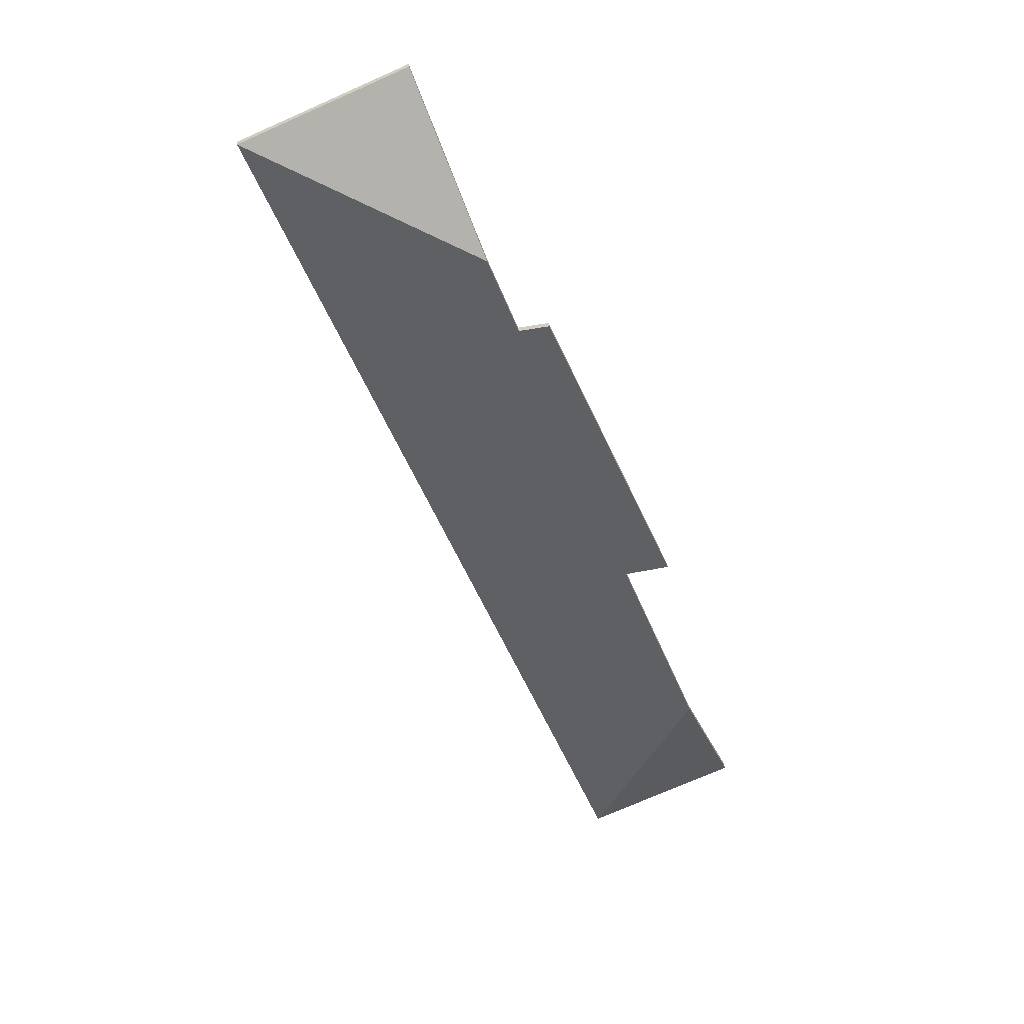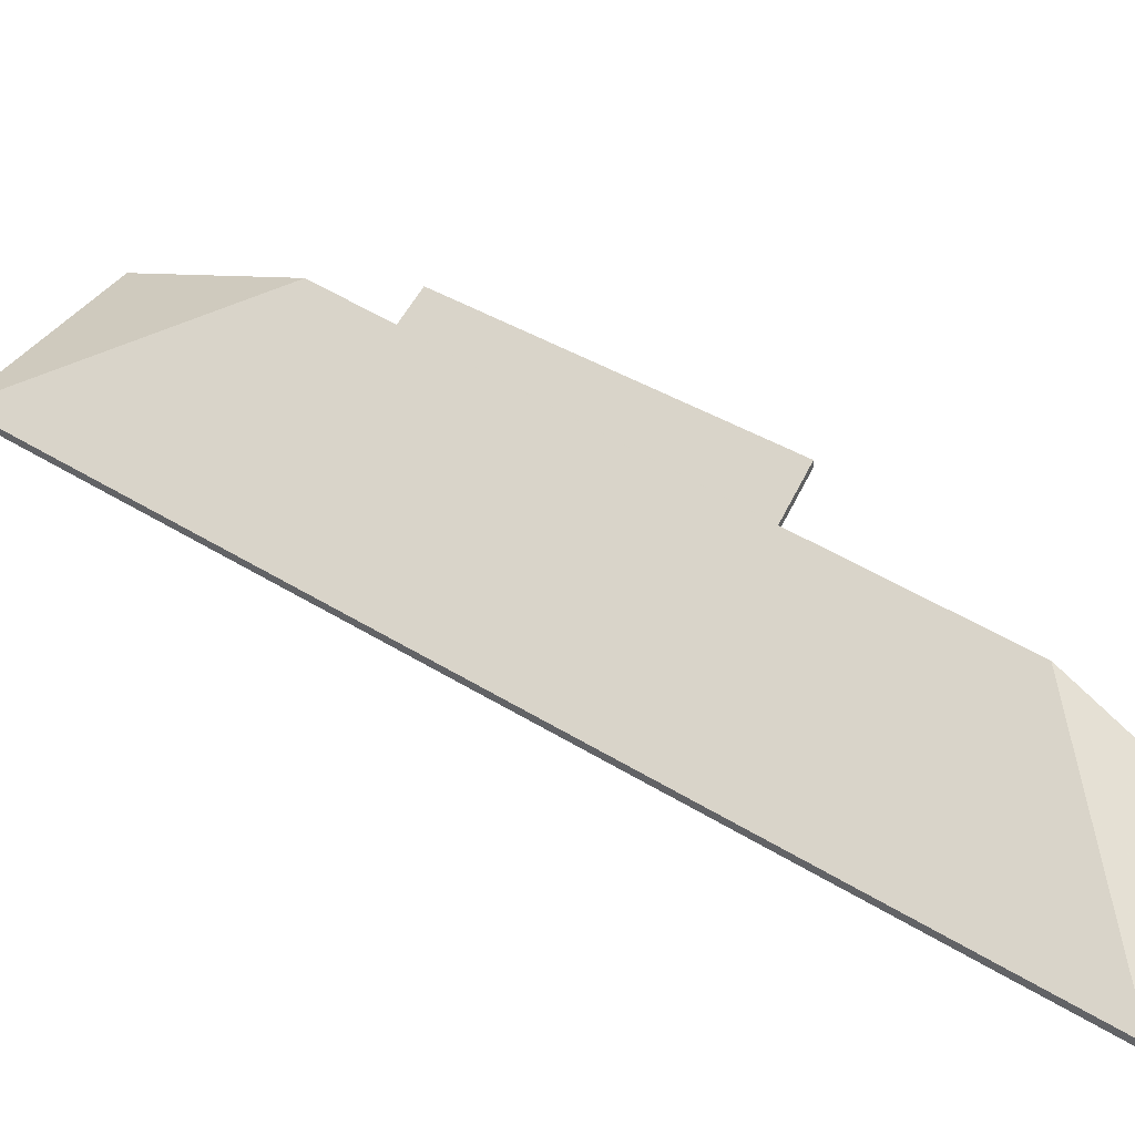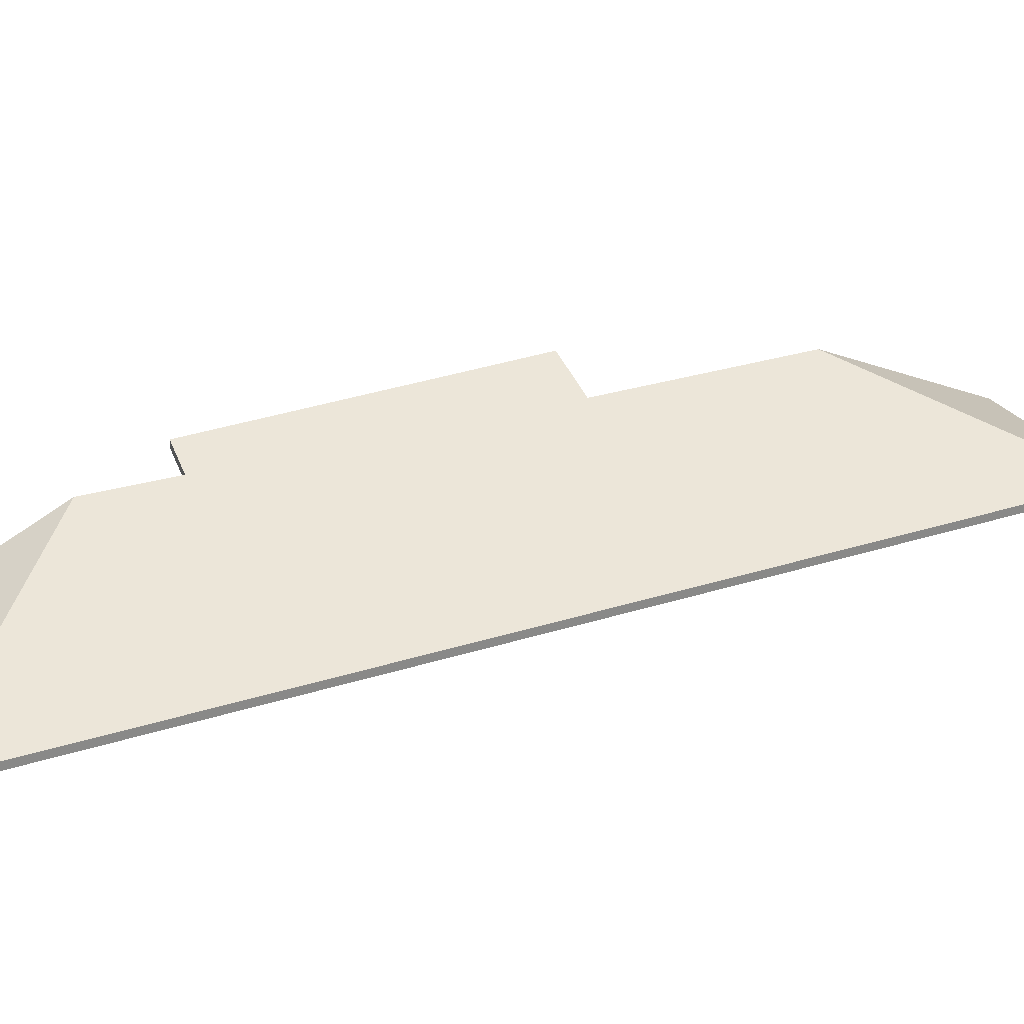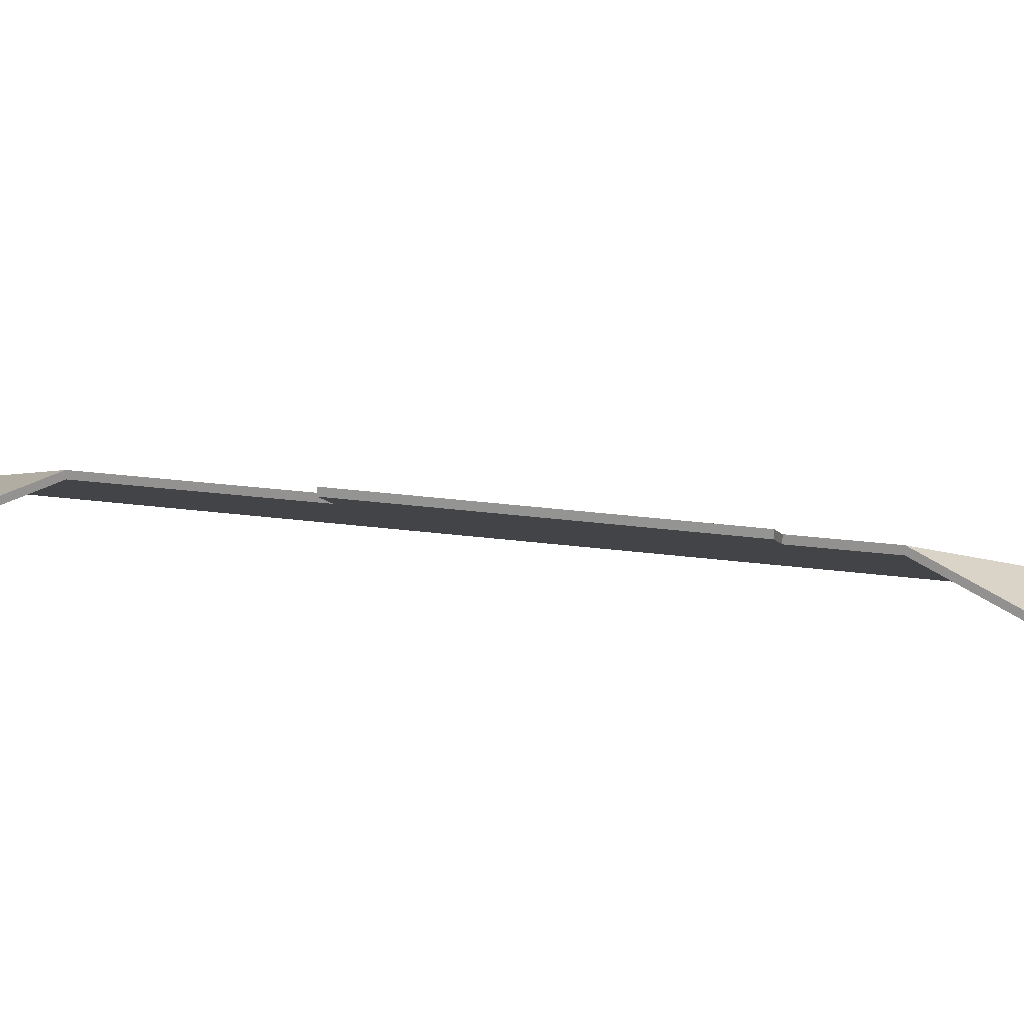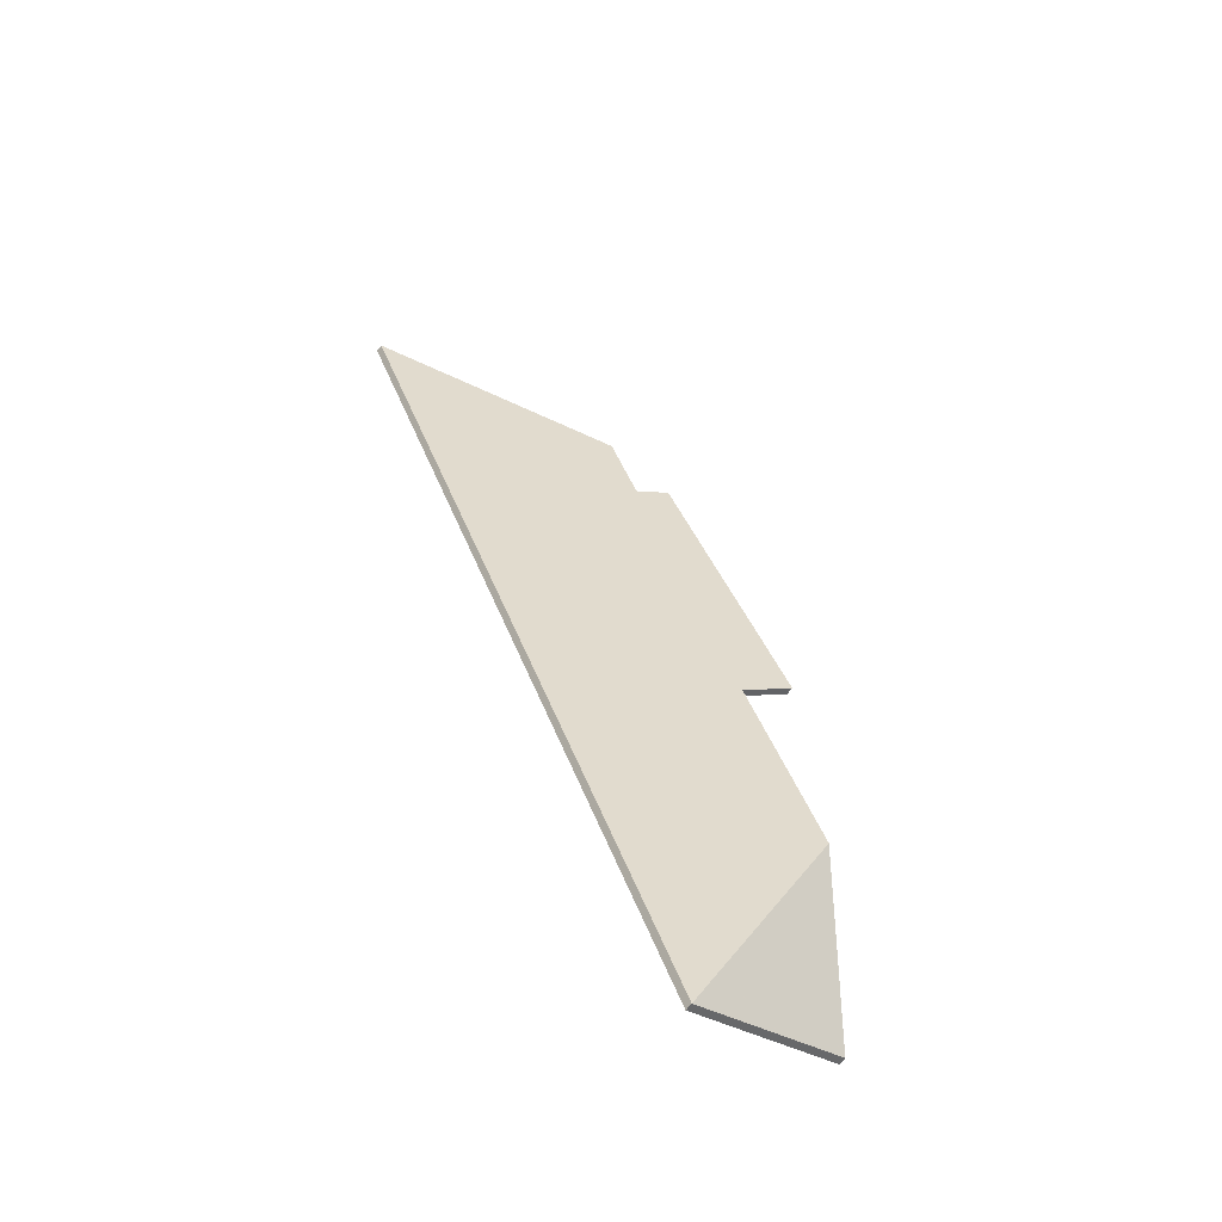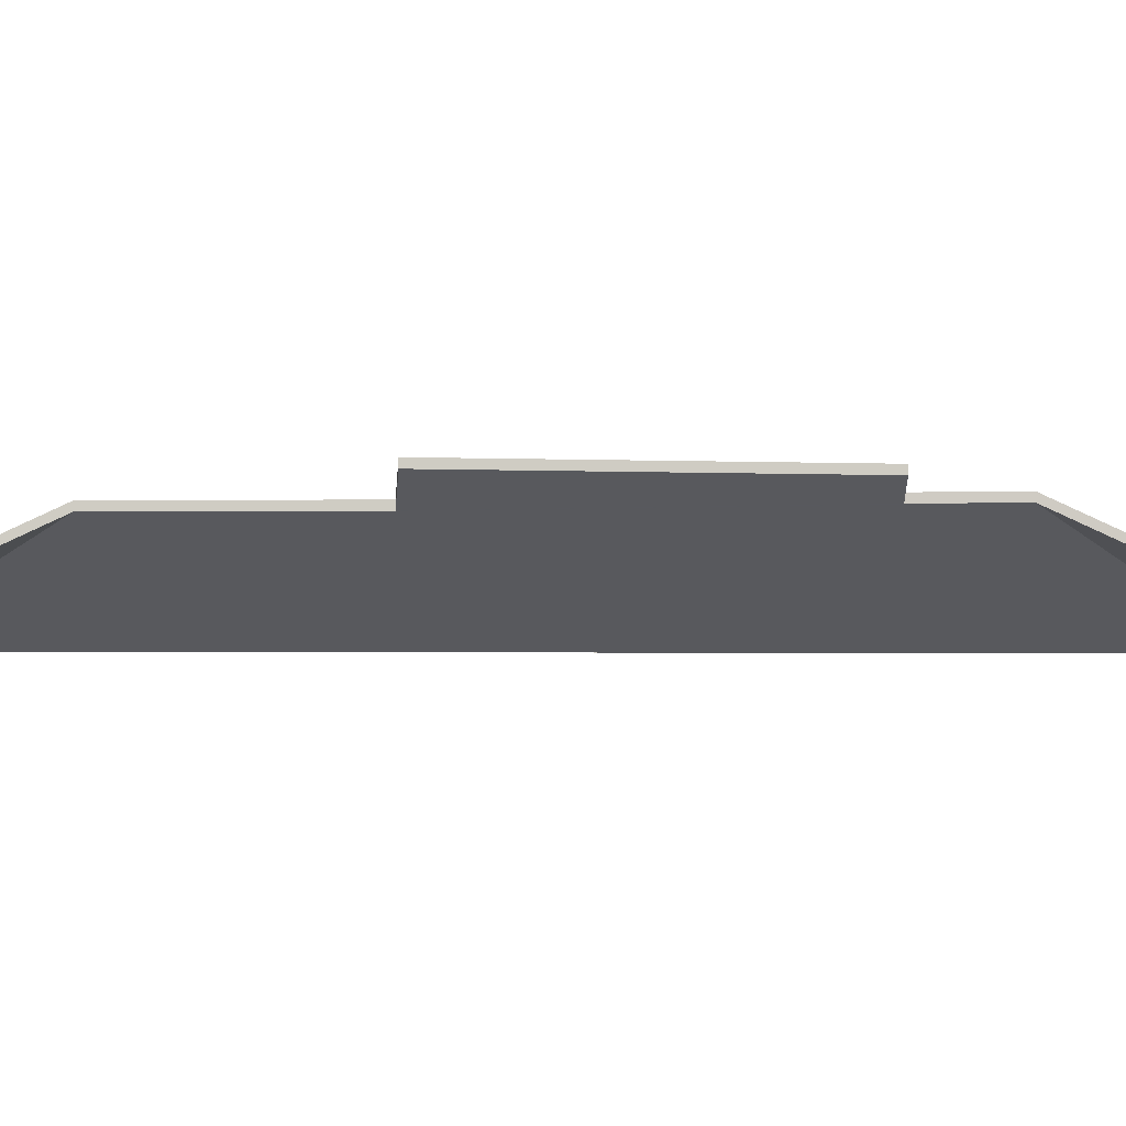
<metadata>
{"format":"obj","ext":"obj","renderer":"f3d","projection":"perspective","resolution":1024,"background":"white","views":[{"elev":32.4,"azim":174.7,"up":"+Z"},{"elev":44.4,"azim":148.9,"up":"+Y"},{"elev":27.7,"azim":86.2,"up":"+Y"},{"elev":19.6,"azim":-51.9,"up":"+Y"},{"elev":-66.7,"azim":142.5,"up":"+Z"},{"elev":-5.2,"azim":-67.7,"up":"+Y"}]}
</metadata>
<code>
v -4.099 -0.0741 6.151
v -4.033 -0.09786 6.177
v -4.033 -0.09992 6.177
v -4.099 -0.07615 6.151
v -4.033 -0.09786 6.177
v -4.081 -0.09786 6.198
v -4.081 -0.09992 6.198
v -4.033 -0.09992 6.177
v -4.081 -0.09786 6.198
v -4.099 -0.0741 6.151
v -4.099 -0.07615 6.151
v -4.081 -0.09992 6.198
v -4.033 -0.09786 6.177
v -4.099 -0.0741 6.151
v -4.081 -0.09786 6.198
v -4.081 -0.09992 6.198
v -4.099 -0.07615 6.151
v -4.033 -0.09992 6.177
v -4.163 -0.07561 5.99
v -4.138 -0.09786 5.927
v -4.138 -0.09992 5.927
v -4.163 -0.07766 5.99
v -4.141 -0.07543 6.044
v -4.163 -0.07561 5.99
v -4.163 -0.07766 5.99
v -4.141 -0.07748 6.044
v -4.141 -0.07541 6.044
v -4.141 -0.07543 6.044
v -4.141 -0.07748 6.044
v -4.141 -0.07747 6.044
v -4.141 -0.07541 6.044
v -4.141 -0.07541 6.044
v -4.141 -0.07747 6.044
v -4.141 -0.07747 6.044
v -4.153 -0.06937 6.05
v -4.141 -0.07541 6.044
v -4.141 -0.07747 6.044
v -4.153 -0.07143 6.05
v -4.116 -0.07022 6.132
v -4.153 -0.06937 6.05
v -4.153 -0.07143 6.05
v -4.116 -0.07228 6.132
v -4.108 -0.07429 6.129
v -4.116 -0.07022 6.132
v -4.116 -0.07228 6.132
v -4.108 -0.07634 6.129
v -4.099 -0.0741 6.151
v -4.108 -0.07429 6.129
v -4.108 -0.07634 6.129
v -4.099 -0.07615 6.151
v -4.138 -0.09786 5.927
v -4.033 -0.09786 6.177
v -4.033 -0.09992 6.177
v -4.138 -0.09992 5.927
v -4.033 -0.09786 6.177
v -4.099 -0.0741 6.151
v -4.099 -0.07615 6.151
v -4.033 -0.09992 6.177
v -4.153 -0.06937 6.05
v -4.116 -0.07022 6.132
v -4.108 -0.07429 6.129
v -4.141 -0.07541 6.044
v -4.099 -0.0741 6.151
v -4.141 -0.07543 6.044
v -4.141 -0.07541 6.044
v -4.138 -0.09786 5.927
v -4.163 -0.07561 5.99
v -4.033 -0.09786 6.177
v -4.108 -0.07634 6.129
v -4.116 -0.07228 6.132
v -4.153 -0.07143 6.05
v -4.141 -0.07747 6.044
v -4.099 -0.07615 6.151
v -4.141 -0.07747 6.044
v -4.141 -0.07748 6.044
v -4.033 -0.09992 6.177
v -4.163 -0.07766 5.99
v -4.138 -0.09992 5.927
v -4.163 -0.07561 5.99
v -4.182 -0.09786 5.946
v -4.182 -0.09992 5.946
v -4.163 -0.07766 5.99
v -4.182 -0.09786 5.946
v -4.138 -0.09786 5.927
v -4.138 -0.09992 5.927
v -4.182 -0.09992 5.946
v -4.138 -0.09786 5.927
v -4.163 -0.07561 5.99
v -4.163 -0.07766 5.99
v -4.138 -0.09992 5.927
v -4.182 -0.09786 5.946
v -4.163 -0.07561 5.99
v -4.138 -0.09786 5.927
v -4.138 -0.09992 5.927
v -4.163 -0.07766 5.99
v -4.182 -0.09992 5.946
f 1 2 3
f 1 3 4
f 5 6 7
f 5 7 8
f 9 10 11
f 9 11 12
f 13 14 15
f 16 17 18
f 19 20 21
f 19 21 22
f 23 24 25
f 23 25 26
f 27 28 29
f 27 29 30
f 31 32 33
f 31 33 34
f 35 36 37
f 35 37 38
f 39 40 41
f 39 41 42
f 43 44 45
f 43 45 46
f 47 48 49
f 47 49 50
f 51 52 53
f 51 53 54
f 55 56 57
f 55 57 58
f 59 60 61
f 62 59 61
f 62 61 63
f 64 65 62
f 64 62 63
f 66 67 68
f 68 67 64
f 68 64 63
f 69 70 71
f 69 71 72
f 73 69 72
f 72 74 75
f 73 72 75
f 76 73 75
f 76 75 77
f 76 77 78
f 79 80 81
f 79 81 82
f 83 84 85
f 83 85 86
f 87 88 89
f 87 89 90
f 91 92 93
f 94 95 96

</code>
